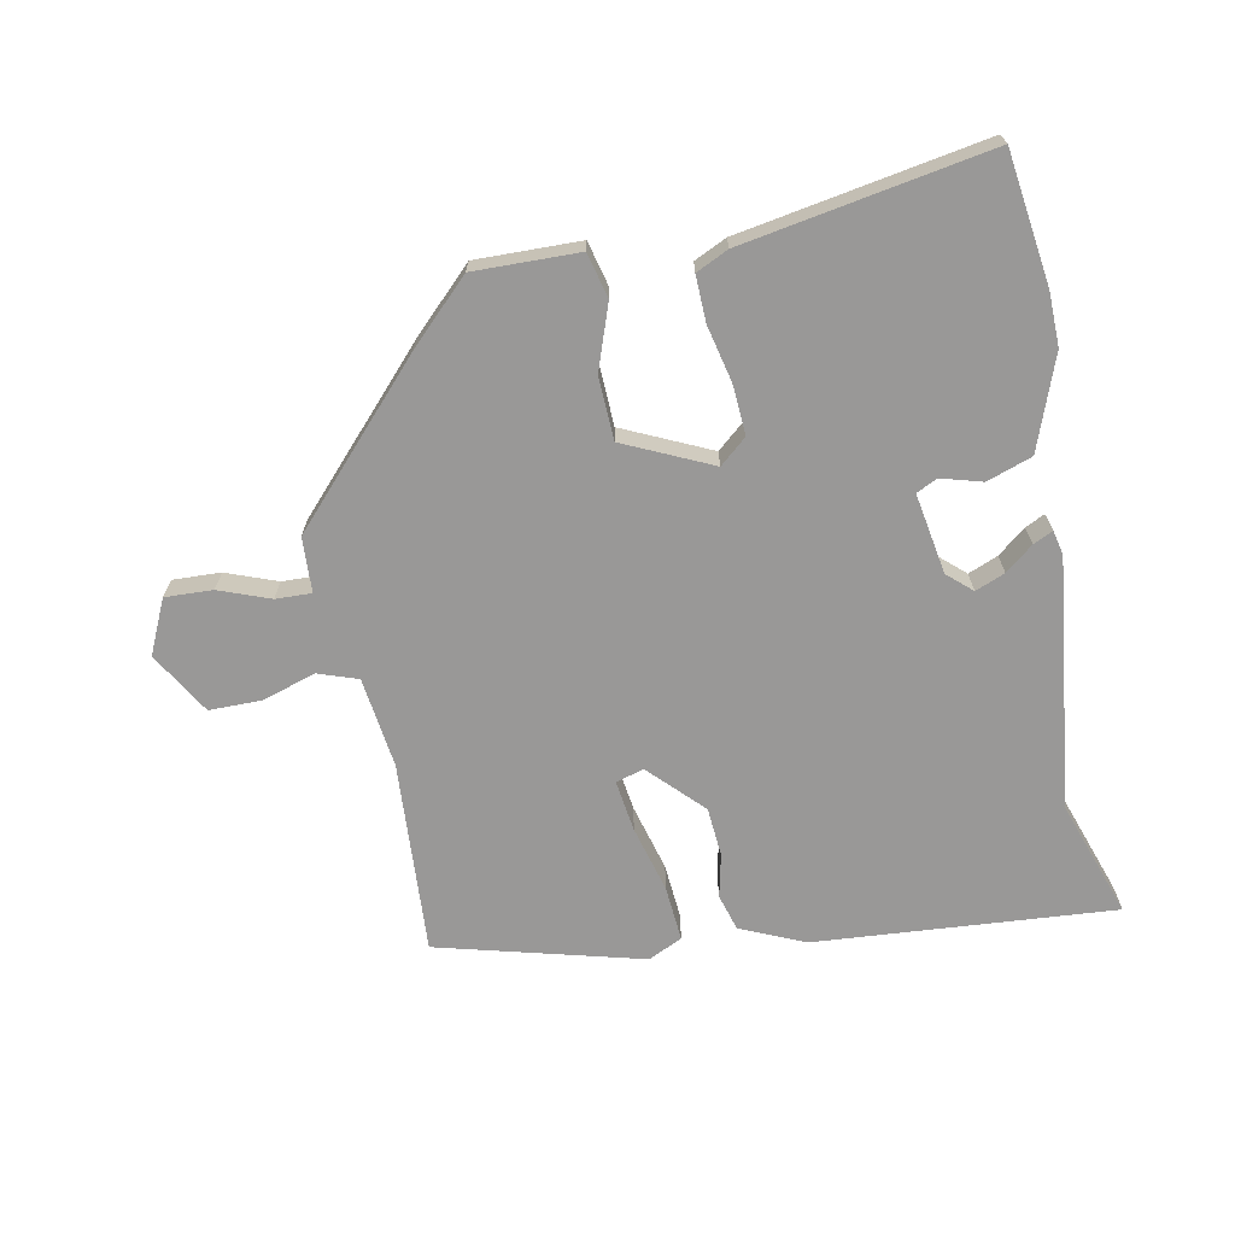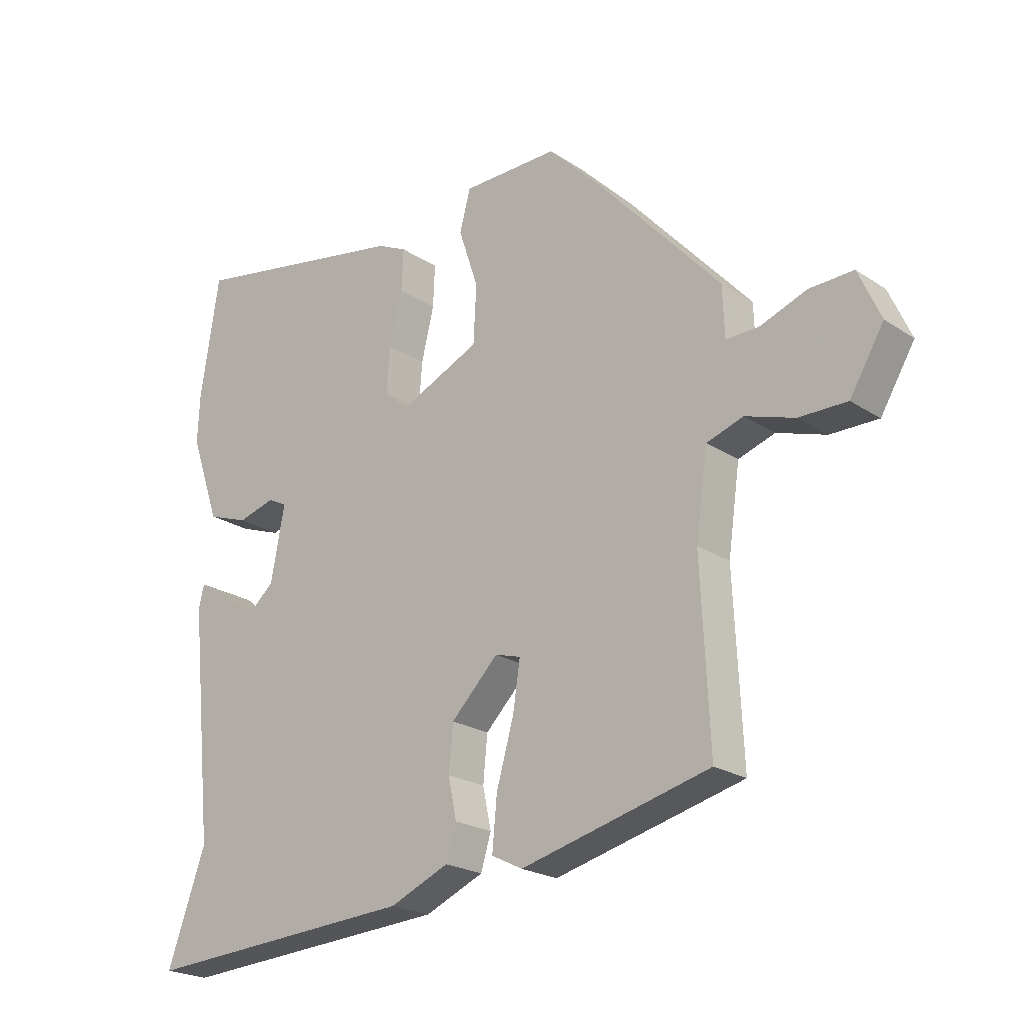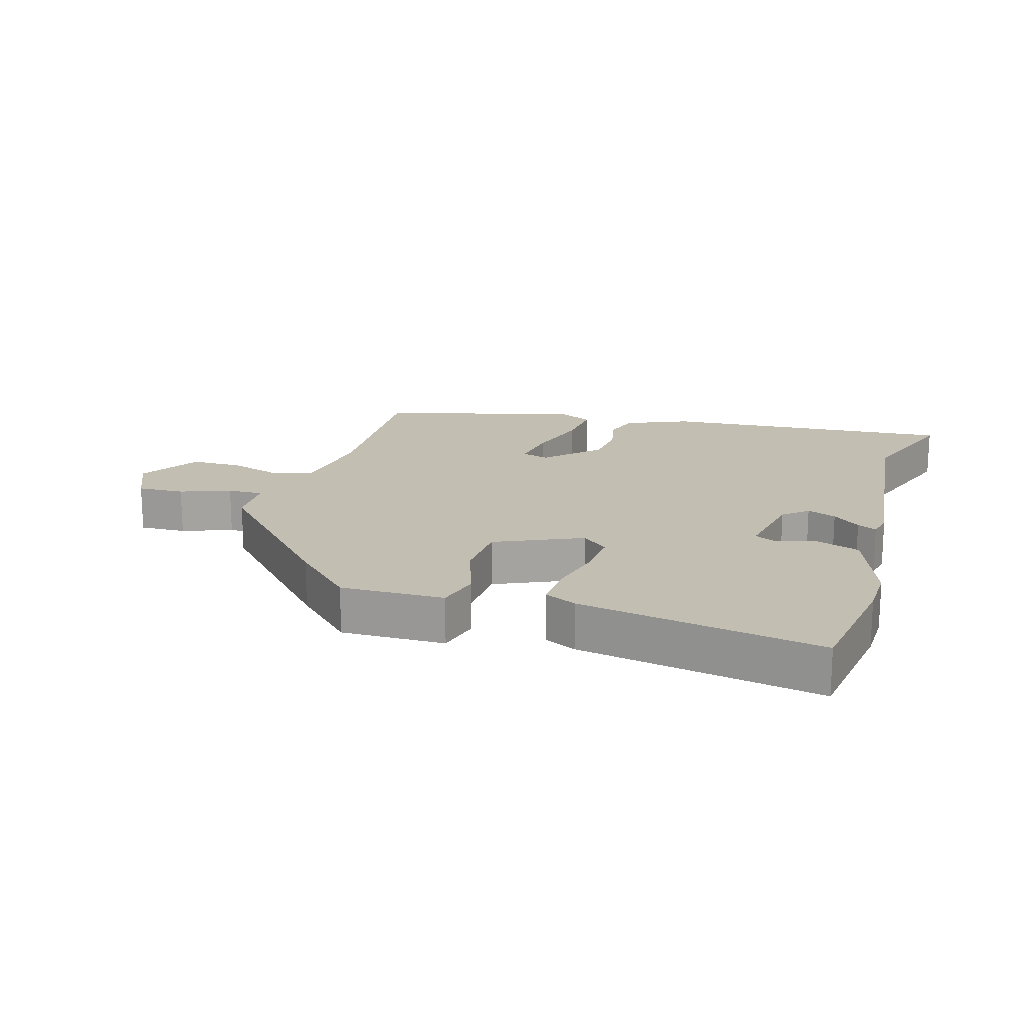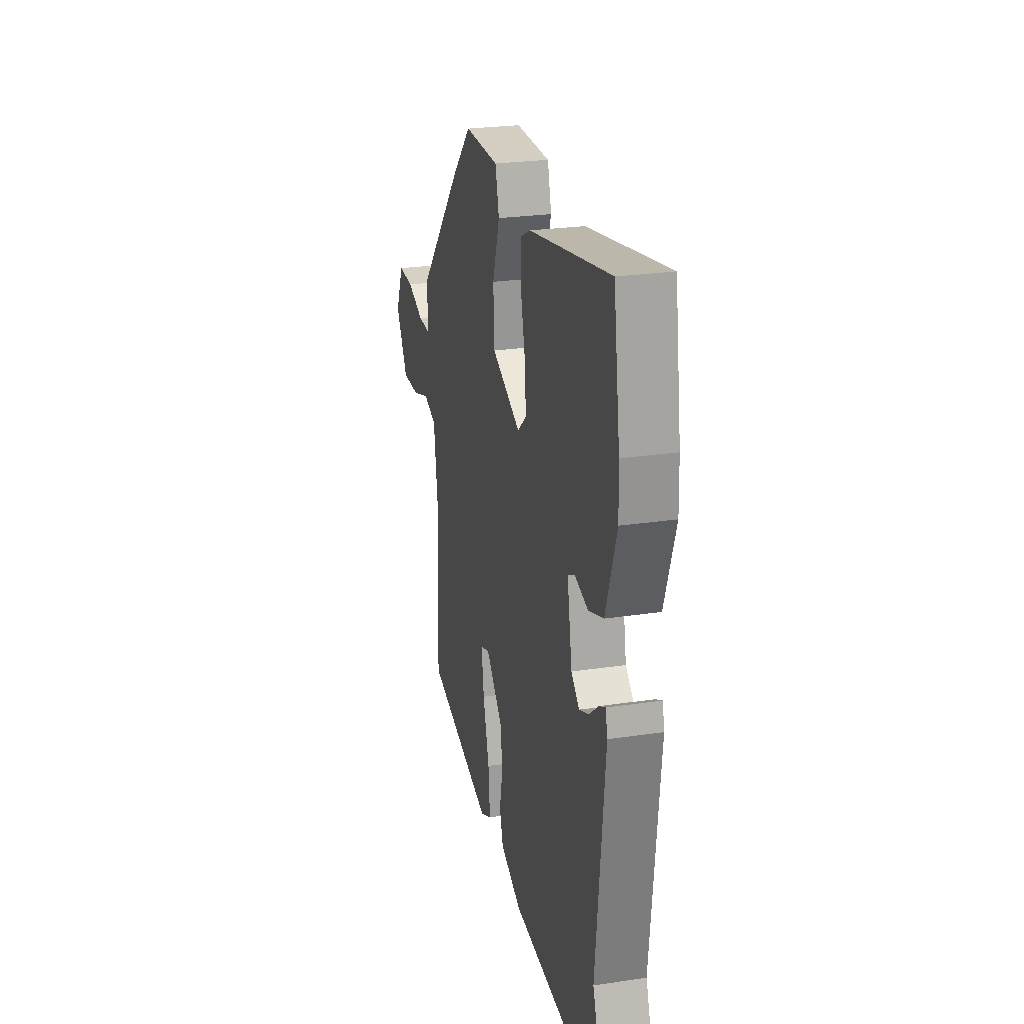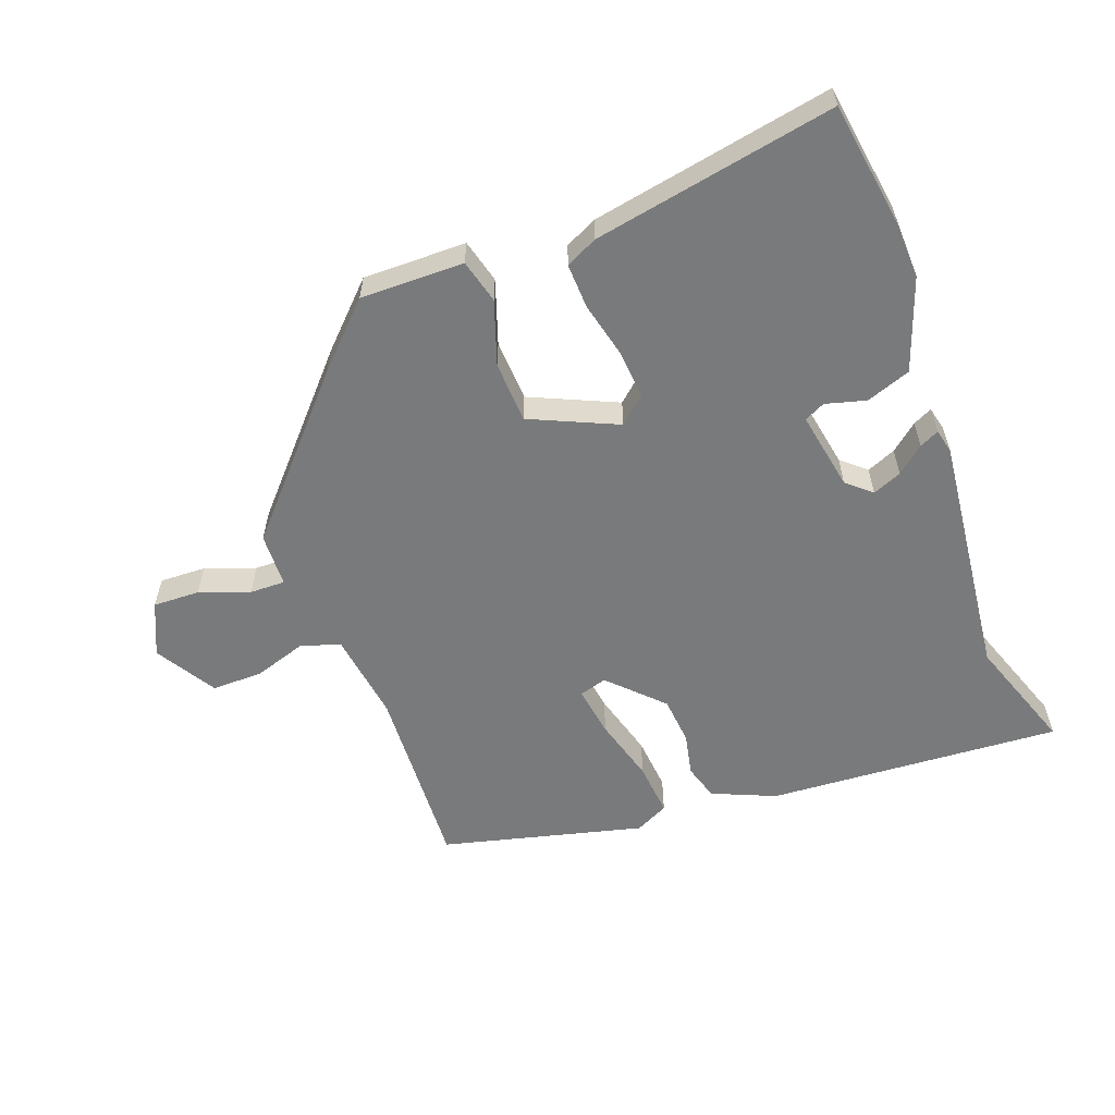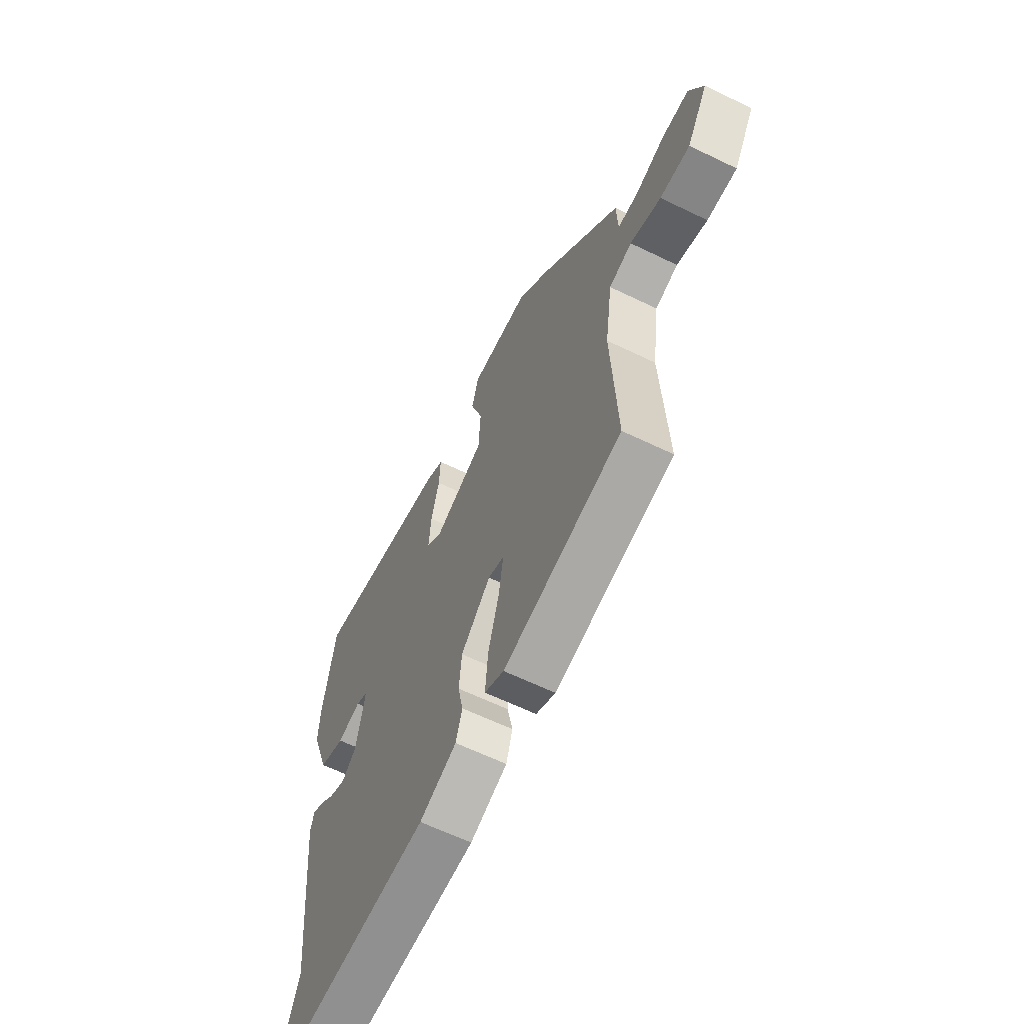
<metadata>
{"format":"obj","ext":"obj","renderer":"f3d","projection":"perspective","resolution":1024,"background":"white","views":[{"elev":-68.7,"azim":10.3,"up":"+Y"},{"elev":-22.2,"azim":-138.5,"up":"+Z"},{"elev":17.5,"azim":16.3,"up":"+Y"},{"elev":25.4,"azim":76.4,"up":"+Z"},{"elev":-58.0,"azim":20.2,"up":"+Y"},{"elev":-62.5,"azim":-116.2,"up":"+Z"}]}
</metadata>
<code>
v -0.492 0.07 -0.427
v -0.478 0.07 -0.131
v -0.498 0.07 0.008
v -0.559 0.07 0.028
v -0.641 0.07 0.001
v -0.721 0.07 0
v -0.778 0.07 0.094
v -0.741 0.07 0.177
v -0.668 0.07 0.175
v -0.59 0.07 0.147
v -0.535 0.07 0.146
v -0.532 0.07 0.23
v -0.327 0.07 0.458
v -0.236 0.07 0.55
v -0.075 0.07 0.549
v -0.057 0.07 0.481
v -0.09 0.07 0.382
v -0.085 0.07 0.286
v 0.05 0.07 0.226
v 0.091 0.07 0.262
v 0.085 0.07 0.338
v 0.064 0.07 0.425
v 0.061 0.07 0.495
v 0.11 0.07 0.519
v 0.486 0.07 0.59
v 0.517 0.07 0.389
v 0.52 0.07 0.308
v 0.47 0.07 0.165
v 0.401 0.07 0.14
v 0.338 0.07 0.157
v 0.306 0.07 0.141
v 0.329 0.07 0.018
v 0.367 0.07 -0.015
v 0.412 0.07 0.004
v 0.454 0.07 0.039
v 0.484 0.07 0.054
v 0.493 0.07 0.016
v 0.453 0.07 -0.368
v 0.517 0.07 -0.547
v 0.057 0.07 -0.519
v -0.042 0.07 -0.477
v -0.059 0.07 -0.421
v -0.045 0.07 -0.354
v -0.052 0.07 -0.279
v -0.131 0.07 -0.2
v -0.174 0.07 -0.213
v -0.162 0.07 -0.292
v -0.133 0.07 -0.394
v -0.125 0.07 -0.479
v -0.177 0.07 -0.505
v -0.492 0 -0.427
v -0.478 0 -0.131
v -0.498 0 0.008
v -0.559 0 0.028
v -0.641 0 0.001
v -0.721 0 0
v -0.778 0 0.094
v -0.741 0 0.177
v -0.668 0 0.175
v -0.59 0 0.147
v -0.535 0 0.146
v -0.532 0 0.23
v -0.327 0 0.458
v -0.236 0 0.55
v -0.075 0 0.549
v -0.057 0 0.481
v -0.09 0 0.382
v -0.085 0 0.286
v 0.05 0 0.226
v 0.091 0 0.262
v 0.085 0 0.338
v 0.064 0 0.425
v 0.061 0 0.495
v 0.11 0 0.519
v 0.486 0 0.59
v 0.517 0 0.389
v 0.52 0 0.308
v 0.47 0 0.165
v 0.401 0 0.14
v 0.338 0 0.157
v 0.306 0 0.141
v 0.329 0 0.018
v 0.367 0 -0.015
v 0.412 0 0.004
v 0.454 0 0.039
v 0.484 0 0.054
v 0.493 0 0.016
v 0.453 0 -0.368
v 0.517 0 -0.547
v 0.057 0 -0.519
v -0.042 0 -0.477
v -0.059 0 -0.421
v -0.045 0 -0.354
v -0.052 0 -0.279
v -0.131 0 -0.2
v -0.174 0 -0.213
v -0.162 0 -0.292
v -0.133 0 -0.394
v -0.125 0 -0.479
v -0.177 0 -0.505
f 47 48 49 50
f 46 47 50 1
f 40 41 42 43
f 38 39 40 43
f 38 43 44
f 37 38 44 45
f 34 35 36 37
f 33 34 37
f 27 28 29 30
f 27 30 31
f 26 27 31
f 25 26 31
f 24 25 31
f 21 22 23 24
f 20 21 24 31
f 19 20 31 32
f 14 15 16 17
f 14 17 18
f 11 12 13 14
f 11 14 18
f 7 8 9 10
f 7 10 11
f 4 5 6 7
f 4 7 11
f 3 4 11 18
f 46 1 2
f 33 37 45 46
f 19 32 33 46
f 18 19 46
f 2 3 18 46
f 100 99 98 97
f 51 100 97 96
f 93 92 91 90
f 93 90 89 88
f 94 93 88
f 95 94 88 87
f 87 86 85 84
f 87 84 83
f 80 79 78 77
f 81 80 77
f 81 77 76
f 81 76 75
f 81 75 74
f 74 73 72 71
f 81 74 71 70
f 82 81 70 69
f 67 66 65 64
f 68 67 64
f 64 63 62 61
f 68 64 61
f 60 59 58 57
f 61 60 57
f 57 56 55 54
f 61 57 54
f 68 61 54 53
f 52 51 96
f 96 95 87 83
f 96 83 82 69
f 96 69 68
f 96 68 53 52
f 1 51 52 2
f 2 52 53 3
f 3 53 54 4
f 4 54 55 5
f 5 55 56 6
f 6 56 57 7
f 7 57 58 8
f 8 58 59 9
f 9 59 60 10
f 10 60 61 11
f 11 61 62 12
f 12 62 63 13
f 13 63 64 14
f 14 64 65 15
f 15 65 66 16
f 16 66 67 17
f 17 67 68 18
f 18 68 69 19
f 19 69 70 20
f 20 70 71 21
f 21 71 72 22
f 22 72 73 23
f 23 73 74 24
f 24 74 75 25
f 25 75 76 26
f 26 76 77 27
f 27 77 78 28
f 28 78 79 29
f 29 79 80 30
f 30 80 81 31
f 31 81 82 32
f 32 82 83 33
f 33 83 84 34
f 34 84 85 35
f 35 85 86 36
f 36 86 87 37
f 37 87 88 38
f 38 88 89 39
f 39 89 90 40
f 40 90 91 41
f 41 91 92 42
f 42 92 93 43
f 43 93 94 44
f 44 94 95 45
f 45 95 96 46
f 46 96 97 47
f 47 97 98 48
f 48 98 99 49
f 49 99 100 50
f 50 100 51 1

</code>
